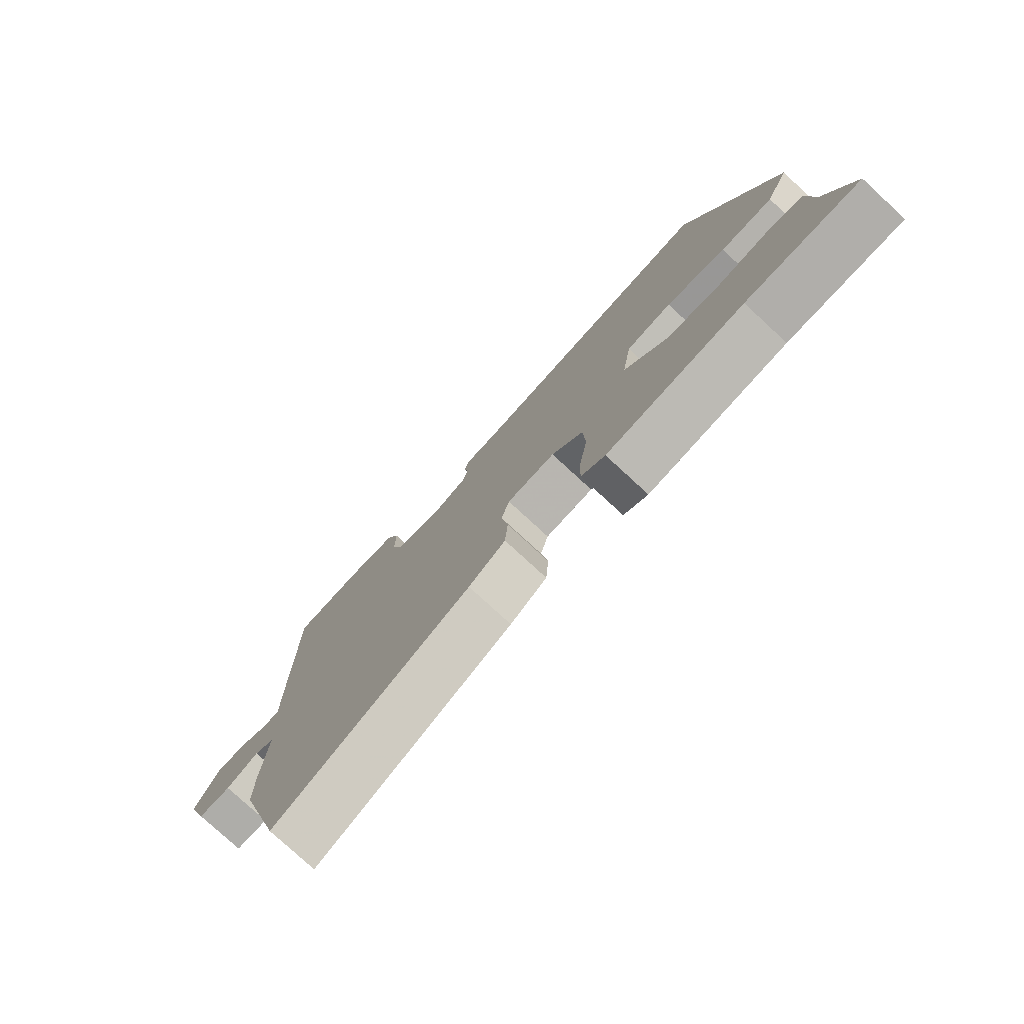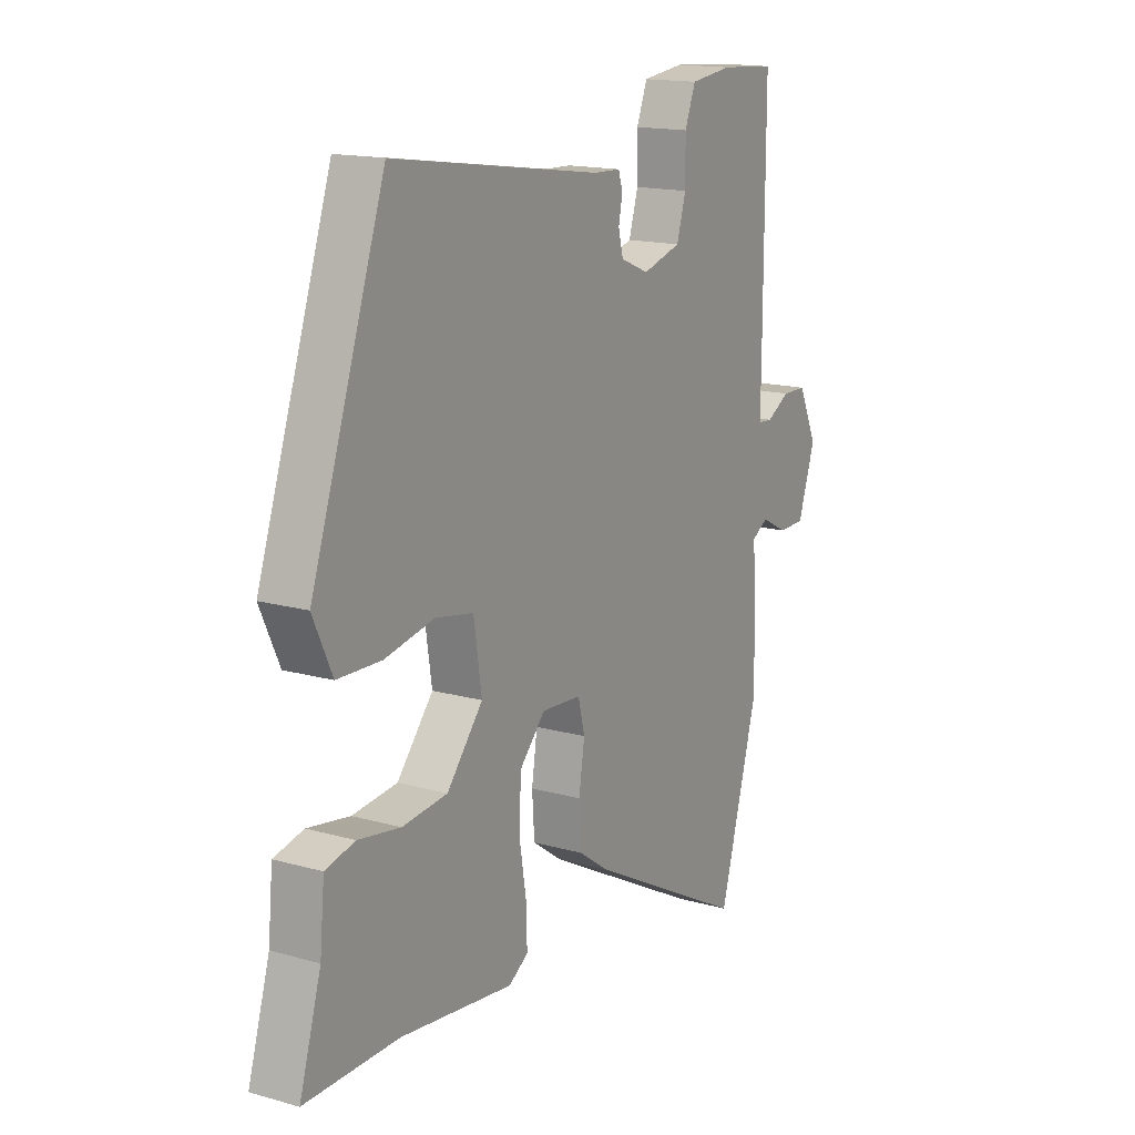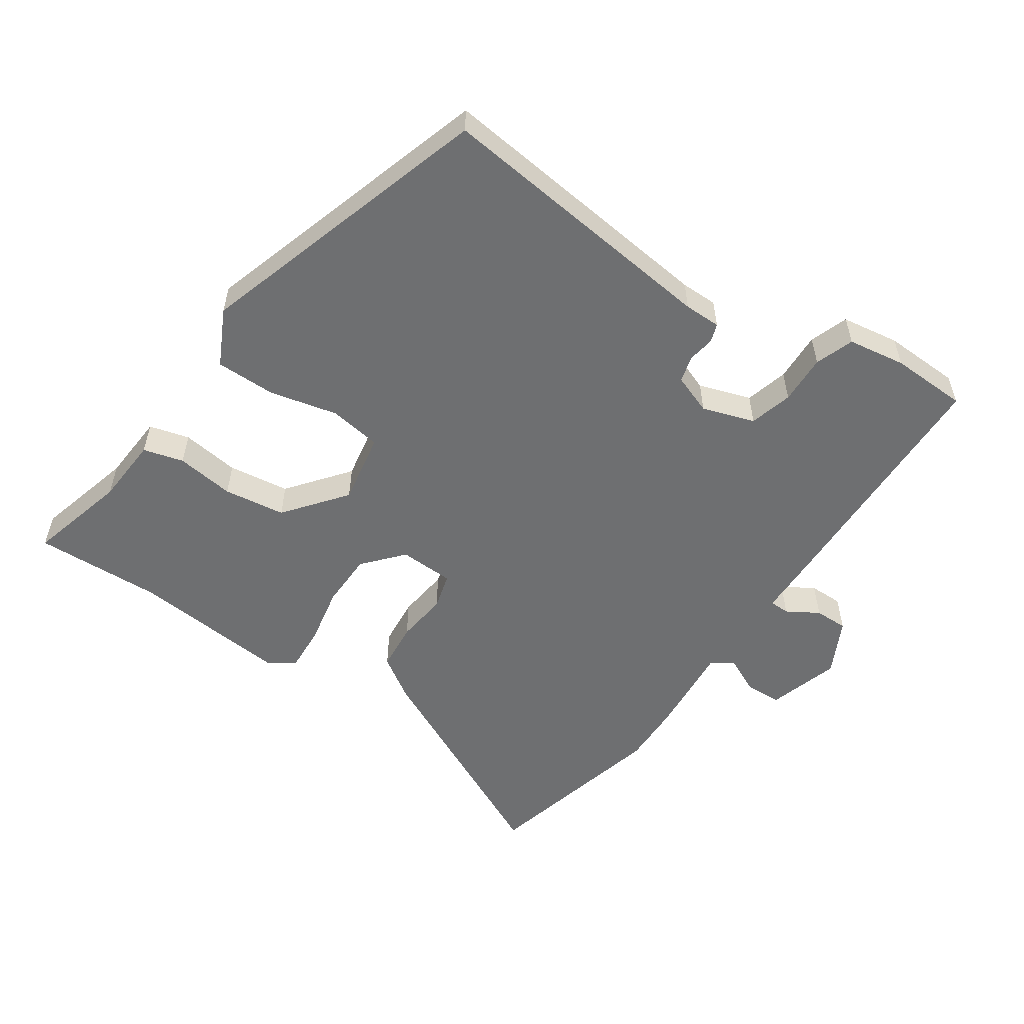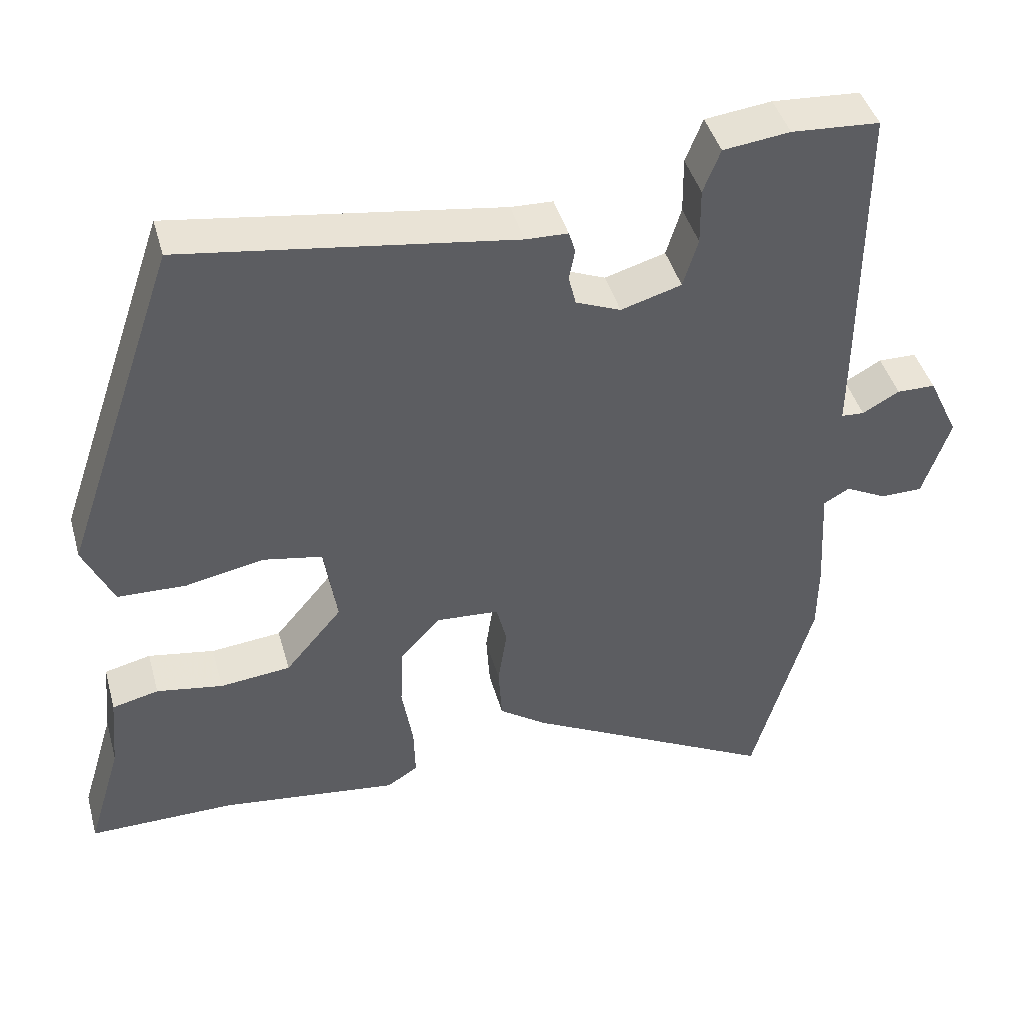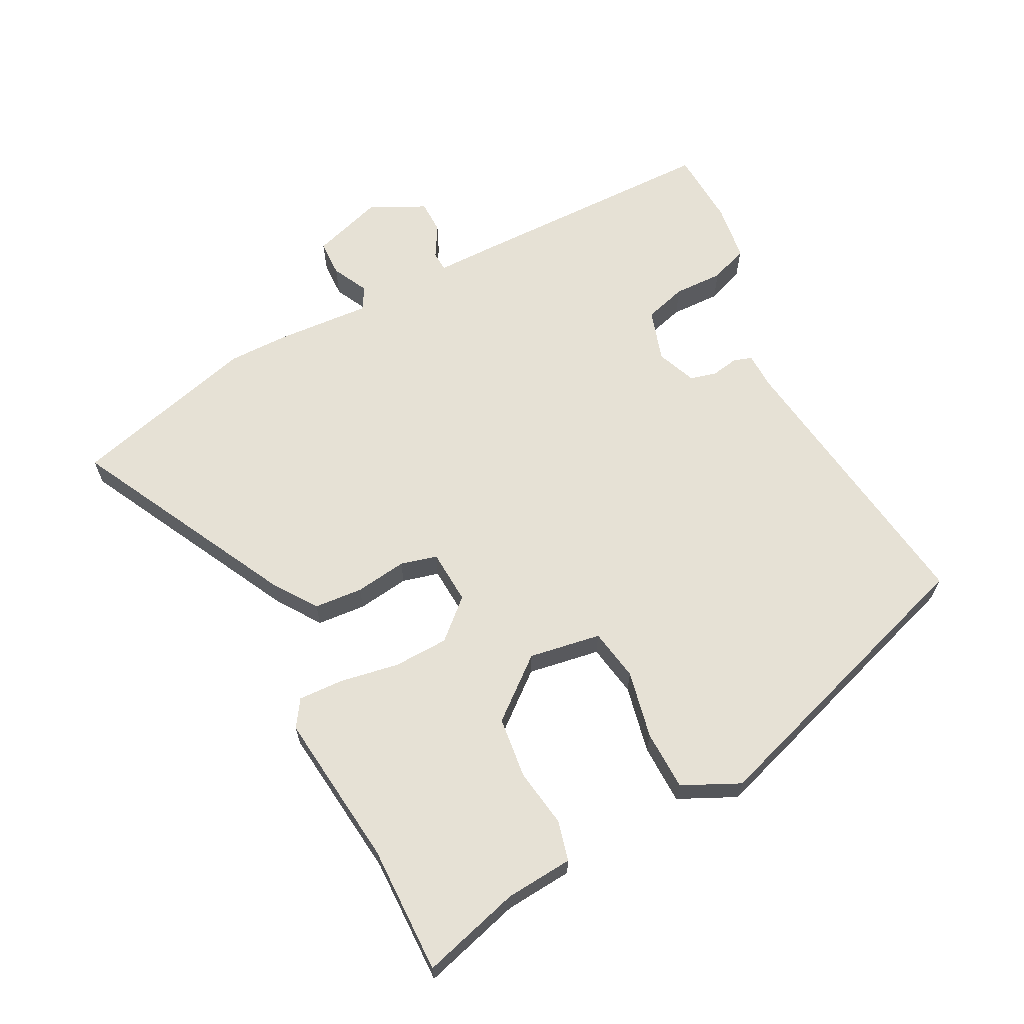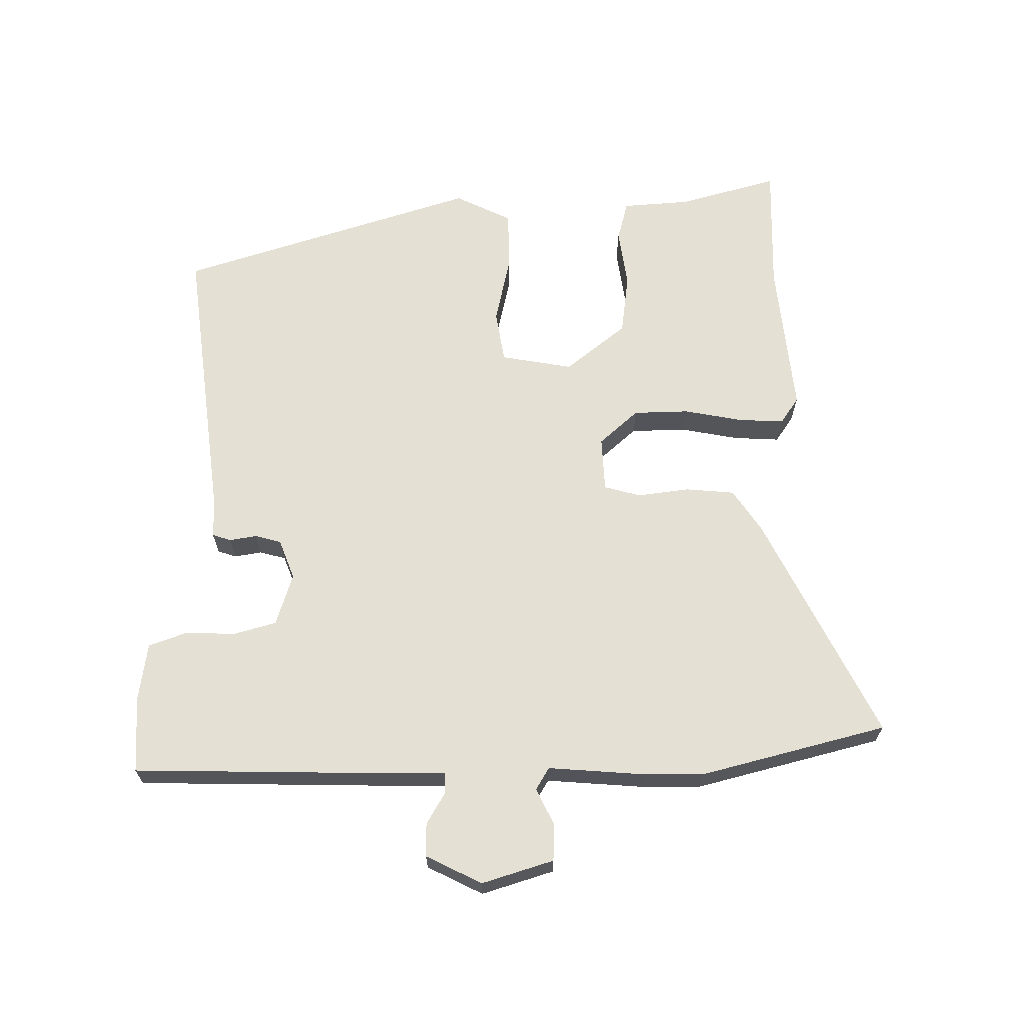
<metadata>
{"format":"obj","ext":"obj","renderer":"f3d","projection":"perspective","resolution":1024,"background":"white","views":[{"elev":-78.0,"azim":-132.7,"up":"+Z"},{"elev":15.8,"azim":-59.6,"up":"+Z"},{"elev":-54.6,"azim":-32.5,"up":"+Y"},{"elev":43.4,"azim":-15.3,"up":"+Z"},{"elev":64.3,"azim":-116.6,"up":"+Y"},{"elev":66.1,"azim":90.8,"up":"+Y"}]}
</metadata>
<code>
v -0.361 0.07 0.517
v 0.086 0.07 0.451
v 0.143 0.07 0.449
v 0.152 0.07 0.42
v 0.144 0.07 0.378
v 0.154 0.07 0.337
v 0.215 0.07 0.312
v 0.297 0.07 0.336
v 0.317 0.07 0.402
v 0.316 0.07 0.479
v 0.339 0.07 0.538
v 0.429 0.07 0.549
v 0.548 0.07 0.541
v 0.547 0.07 0.147
v 0.546 0.07 0.054
v 0.577 0.07 0.052
v 0.627 0.07 0.08
v 0.679 0.07 0.079
v 0.72 0.07 -0.008
v 0.683 0.07 -0.118
v 0.626 0.07 -0.119
v 0.57 0.07 -0.09
v 0.535 0.07 -0.11
v 0.543 0.07 -0.258
v 0.542 0.07 -0.352
v 0.461 0.07 -0.64
v 0.119 0.07 -0.46
v 0.054 0.07 -0.414
v 0.049 0.07 -0.338
v 0.061 0.07 -0.258
v 0.047 0.07 -0.201
v -0.038 0.07 -0.195
v -0.093 0.07 -0.254
v -0.097 0.07 -0.34
v -0.082 0.07 -0.431
v -0.08 0.07 -0.502
v -0.122 0.07 -0.529
v -0.363 0.07 -0.499
v -0.562 0.07 -0.5
v -0.516 0.07 -0.347
v -0.506 0.07 -0.242
v -0.443 0.07 -0.227
v -0.353 0.07 -0.242
v -0.257 0.07 -0.232
v -0.18 0.07 -0.14
v -0.197 0.07 -0.028
v -0.278 0.07 -0.013
v -0.384 0.07 -0.034
v -0.477 0.07 -0.031
v -0.518 0.07 0.058
v -0.361 0 0.517
v 0.086 0 0.451
v 0.143 0 0.449
v 0.152 0 0.42
v 0.144 0 0.378
v 0.154 0 0.337
v 0.215 0 0.312
v 0.297 0 0.336
v 0.317 0 0.402
v 0.316 0 0.479
v 0.339 0 0.538
v 0.429 0 0.549
v 0.548 0 0.541
v 0.547 0 0.147
v 0.546 0 0.054
v 0.577 0 0.052
v 0.627 0 0.08
v 0.679 0 0.079
v 0.72 0 -0.008
v 0.683 0 -0.118
v 0.626 0 -0.119
v 0.57 0 -0.09
v 0.535 0 -0.11
v 0.543 0 -0.258
v 0.542 0 -0.352
v 0.461 0 -0.64
v 0.119 0 -0.46
v 0.054 0 -0.414
v 0.049 0 -0.338
v 0.061 0 -0.258
v 0.047 0 -0.201
v -0.038 0 -0.195
v -0.093 0 -0.254
v -0.097 0 -0.34
v -0.082 0 -0.431
v -0.08 0 -0.502
v -0.122 0 -0.529
v -0.363 0 -0.499
v -0.562 0 -0.5
v -0.516 0 -0.347
v -0.506 0 -0.242
v -0.443 0 -0.227
v -0.353 0 -0.242
v -0.257 0 -0.232
v -0.18 0 -0.14
v -0.197 0 -0.028
v -0.278 0 -0.013
v -0.384 0 -0.034
v -0.477 0 -0.031
v -0.518 0 0.058
f 47 48 49 50
f 46 47 50 1
f 40 41 42 43
f 38 39 40 43
f 38 43 44
f 37 38 44 45
f 34 35 36 37
f 33 34 37 45
f 27 28 29 30
f 27 30 31
f 26 27 31
f 23 24 25 26
f 23 26 31
f 22 23 31 32
f 20 21 22
f 19 20 22
f 16 17 18 19
f 15 16 19 22
f 12 13 14 15
f 9 10 11 12
f 8 9 12 15
f 7 8 15 22
f 2 3 4 5
f 46 1 2 5
f 46 5 6
f 32 33 45 46
f 22 32 46
f 6 7 22 46
f 100 99 98 97
f 51 100 97 96
f 93 92 91 90
f 93 90 89 88
f 94 93 88
f 95 94 88 87
f 87 86 85 84
f 95 87 84 83
f 80 79 78 77
f 81 80 77
f 81 77 76
f 76 75 74 73
f 81 76 73
f 82 81 73 72
f 72 71 70
f 72 70 69
f 69 68 67 66
f 72 69 66 65
f 65 64 63 62
f 62 61 60 59
f 65 62 59 58
f 72 65 58 57
f 55 54 53 52
f 55 52 51 96
f 56 55 96
f 96 95 83 82
f 96 82 72
f 96 72 57 56
f 1 51 52 2
f 2 52 53 3
f 3 53 54 4
f 4 54 55 5
f 5 55 56 6
f 6 56 57 7
f 7 57 58 8
f 8 58 59 9
f 9 59 60 10
f 10 60 61 11
f 11 61 62 12
f 12 62 63 13
f 13 63 64 14
f 14 64 65 15
f 15 65 66 16
f 16 66 67 17
f 17 67 68 18
f 18 68 69 19
f 19 69 70 20
f 20 70 71 21
f 21 71 72 22
f 22 72 73 23
f 23 73 74 24
f 24 74 75 25
f 25 75 76 26
f 26 76 77 27
f 27 77 78 28
f 28 78 79 29
f 29 79 80 30
f 30 80 81 31
f 31 81 82 32
f 32 82 83 33
f 33 83 84 34
f 34 84 85 35
f 35 85 86 36
f 36 86 87 37
f 37 87 88 38
f 38 88 89 39
f 39 89 90 40
f 40 90 91 41
f 41 91 92 42
f 42 92 93 43
f 43 93 94 44
f 44 94 95 45
f 45 95 96 46
f 46 96 97 47
f 47 97 98 48
f 48 98 99 49
f 49 99 100 50
f 50 100 51 1

</code>
